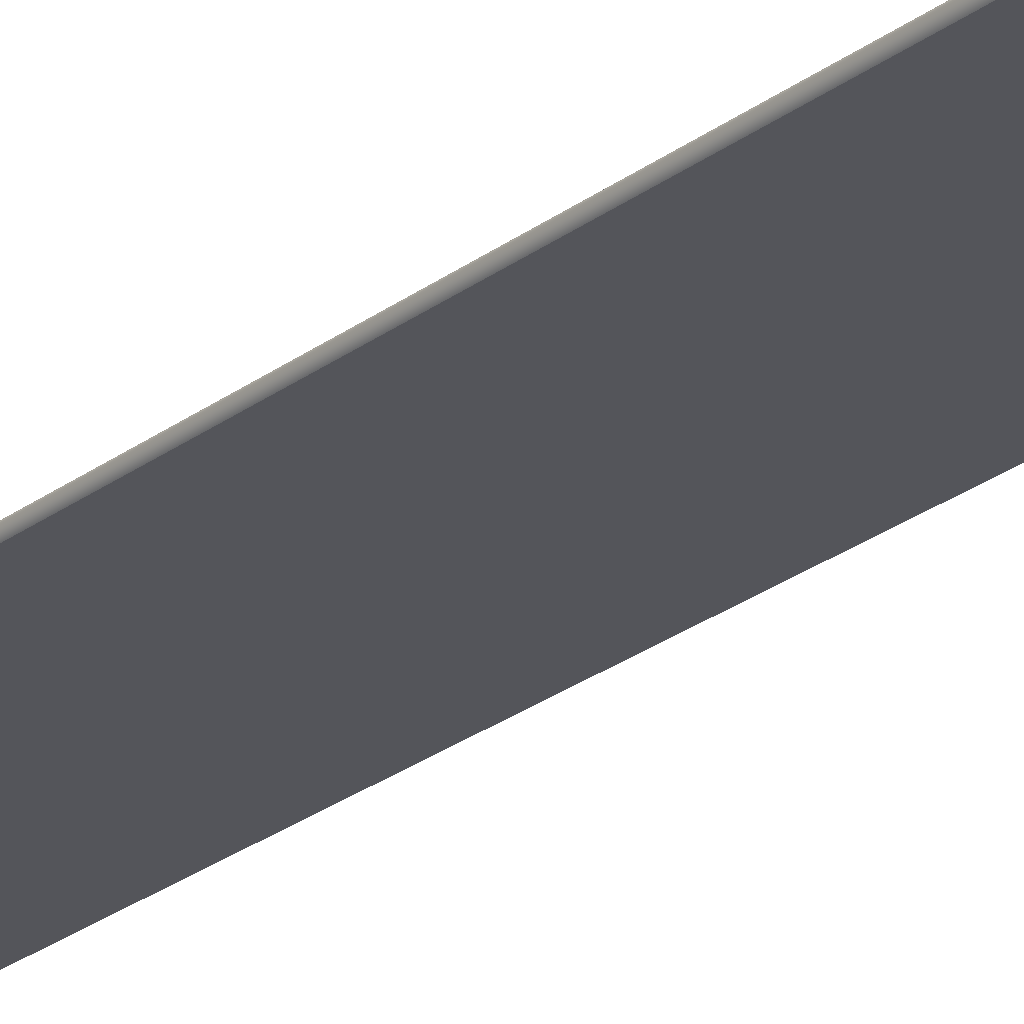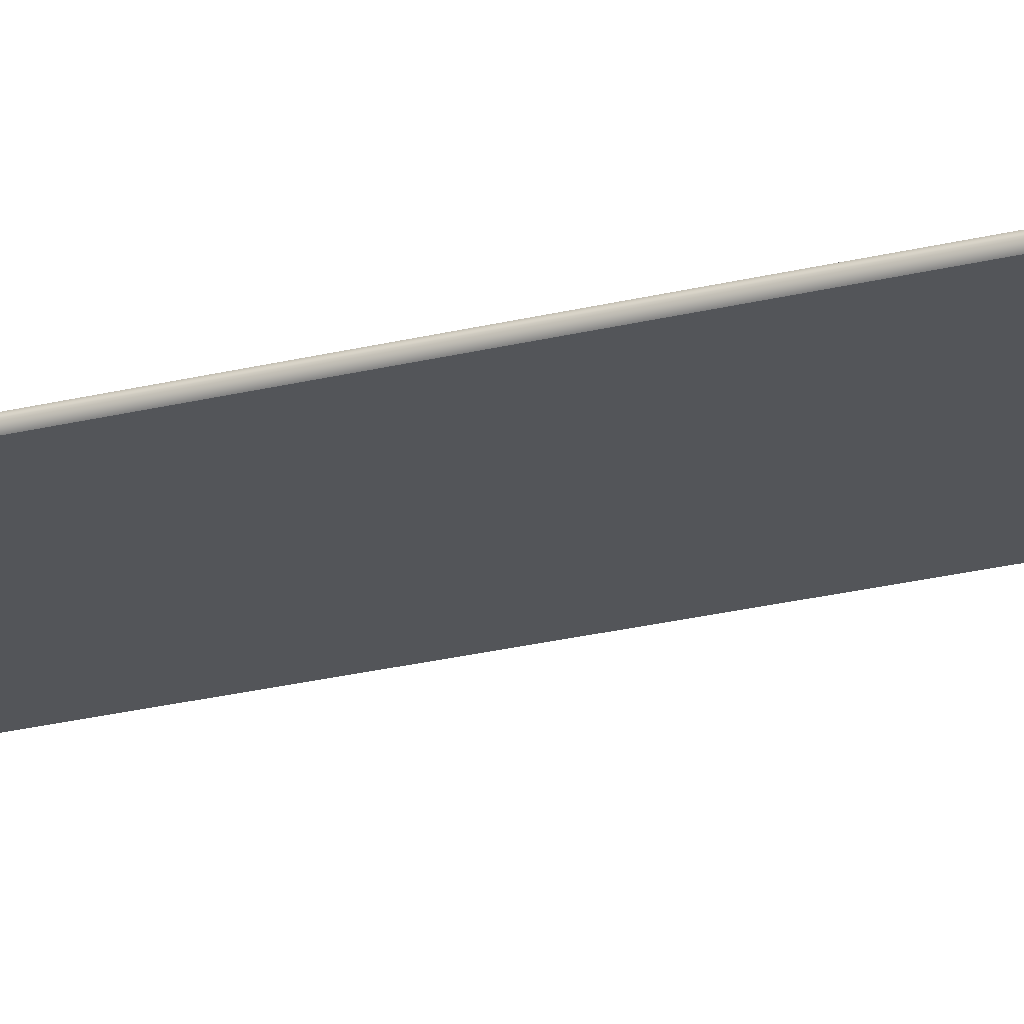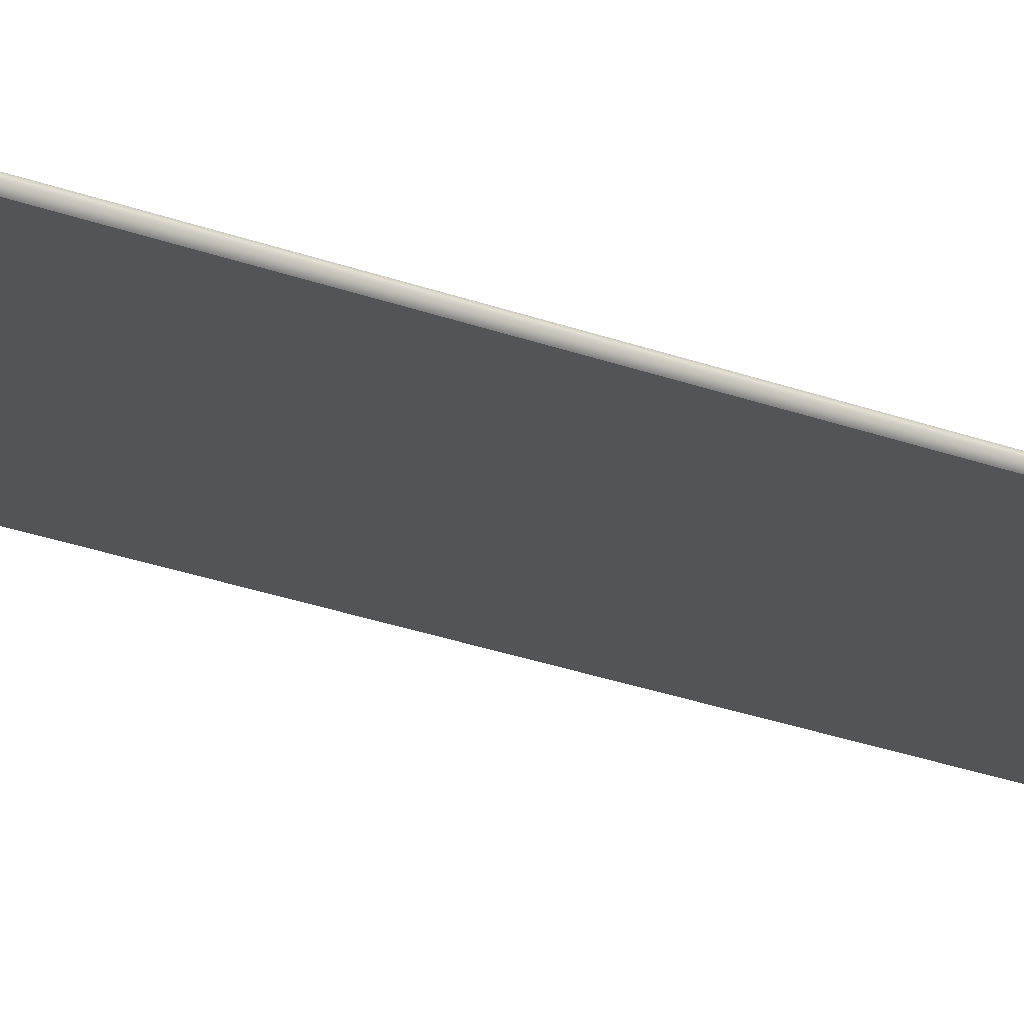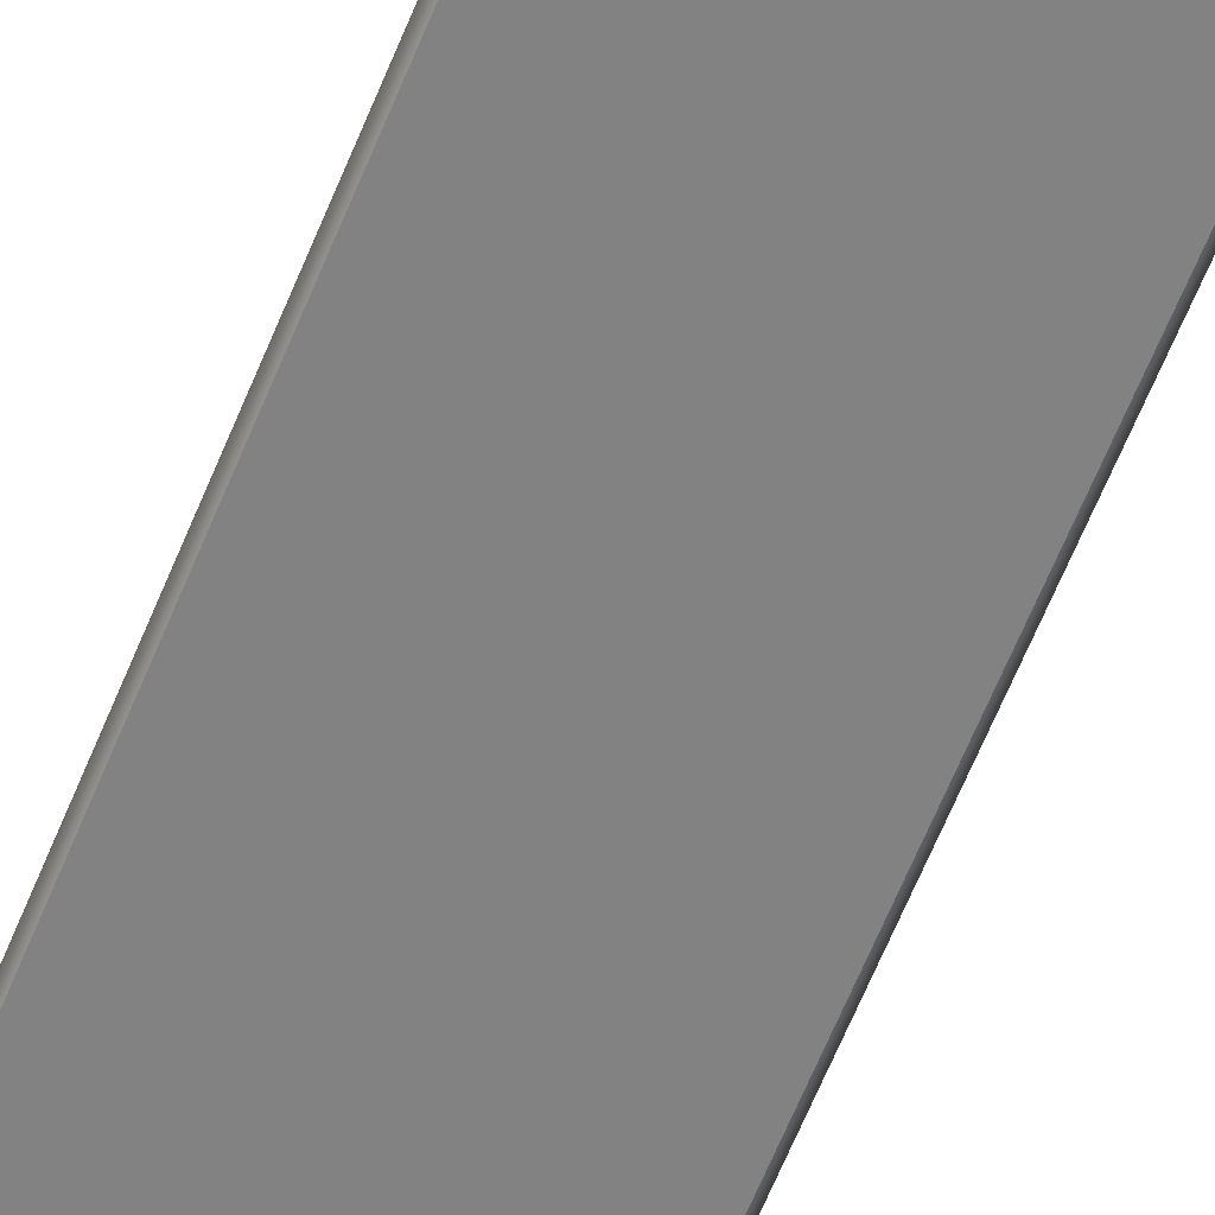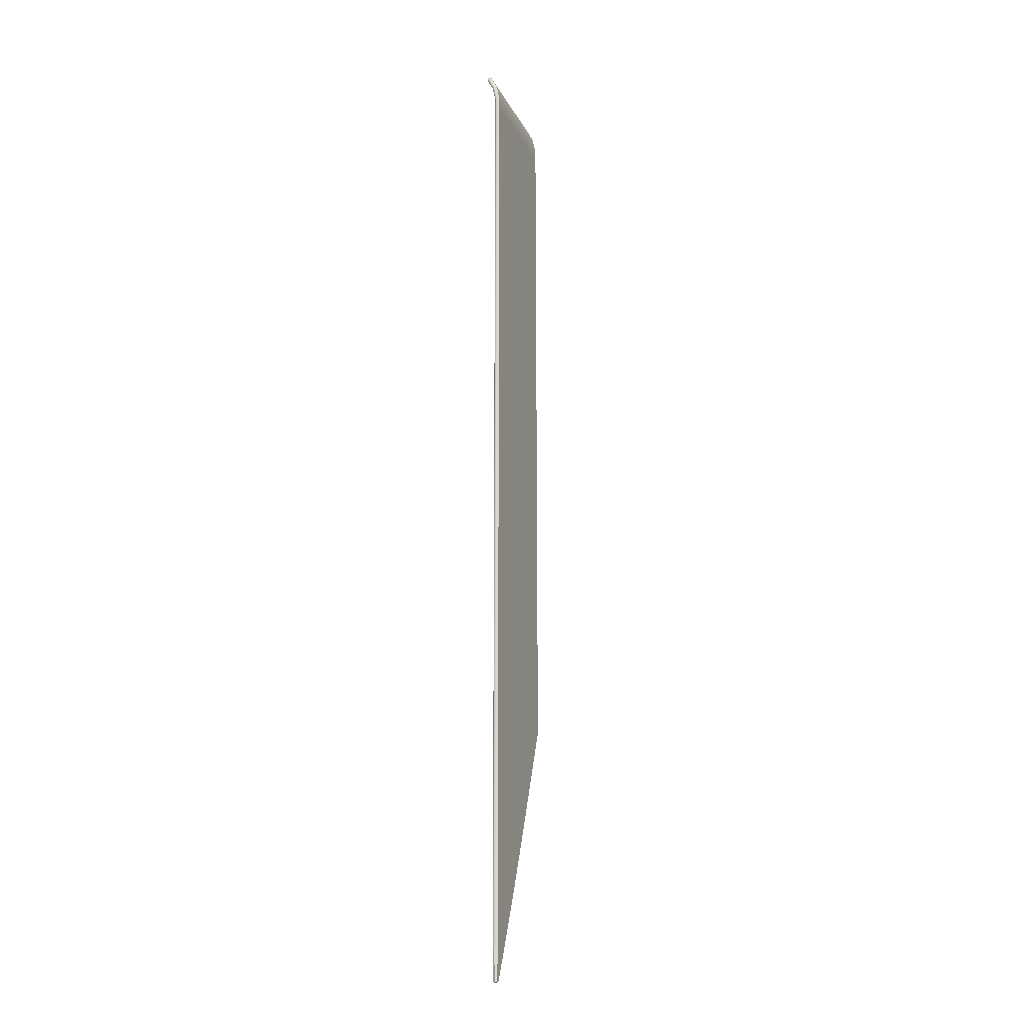
<metadata>
{"format":"obj","ext":"obj","renderer":"f3d","projection":"perspective","resolution":1024,"background":"white","views":[{"elev":-25.0,"azim":140.8,"up":"+Z"},{"elev":-24.5,"azim":-67.6,"up":"+Z"},{"elev":-23.2,"azim":-123.5,"up":"+Z"},{"elev":-60.7,"azim":158.4,"up":"+Z"},{"elev":-16.9,"azim":-71.1,"up":"+Y"}]}
</metadata>
<code>
g default
v 26 -326.2 2.5
v 78 -326.2 2.5
v 130 -326.2 2.5
v 26 -125 2.5
v 78 -125 2.5
v 130 -125 2.5
v 26 36.88 2.5
v 78 36.88 2.5
v 130 36.88 2.5
v 26 205.1 2.5
v 78 205.1 2.5
v 130 205.1 2.5
v 26 362 2.5
v 78 362 2.5
v 130 362 2.5
v 26 362 -2.5
v 78 362 -2.5
v 130 362 -2.5
v 26 205.1 -2.5
v 78 205.1 -2.5
v 130 205.1 -2.5
v 26 36.88 -2.5
v 78 36.88 -2.5
v 130 36.88 -2.5
v 26 -125 -2.5
v 78 -125 -2.5
v 130 -125 -2.5
v 26 -326.2 -2.5
v 78 -326.2 -2.5
v 130 -326.2 -2.5
v 26 374 2.5
v 26 374 -2.5
v 78 374 2.5
v 78 374 -2.5
v 130 374 2.5
v 130 374 -2.5
v 26 389.5 -0.8074
v 26 388.1 -5.62
v 78 389.5 -0.8074
v 78 388.1 -5.62
v 130 389.5 -0.8074
v 130 388.1 -5.62
v 26 403.6 -8.181
v 26 400.4 -12.09
v 78 403.6 -8.181
v 78 400.4 -12.09
v 130 403.6 -8.181
v 130 400.4 -12.09
v 15.42 -441.8 -2.5
v 15.42 -441.8 2.5
v 46.26 -441.8 -2.5
v 46.26 -441.8 2.5
v 77.1 -441.8 -2.5
v 77.1 -441.8 2.5
v 10.07 -498.1 -2.5
v 10.07 -498.1 2.5
v 30.21 -498.1 -2.5
v 30.21 -498.1 2.5
v 50.36 -498.1 -2.5
v 50.36 -498.1 2.5
v 3.91 -559.8 -2.5
v 3.91 -559.8 2.5
v 11.73 -559.8 -2.5
v 11.73 -559.8 2.5
v 19.55 -559.8 -2.5
v 19.55 -559.8 2.5
v 0.6427 -590.1 -2.5
v 0.6427 -590.1 2.5
v 1.928 -590.1 -2.5
v 1.928 -590.1 2.5
v 3.214 -590.1 -2.5
v 3.214 -590.1 2.5
v 0.5428 -592.1 0.04999
v 2.128 -592.1 0.04999
v 3.278 -592.1 0.04999
v 20.86 -559.8 0.04999
v 51.36 -498.1 0.04999
v 78.64 -441.8 0.04999
v 132.6 -326.2 0.04999
v 132.6 -125 0.04999
v 132.6 36.88 0.04999
v 132.6 205.1 0.04999
v 132.6 362 0.04999
v 132.6 374 0.04999
v 132.6 388.8 -3.166
v 132.6 402 -10.1
v 0 -125 2.5
v 0 -326.2 2.5
v 0 -441.8 2.5
v 0 -498.1 2.5
v 0 -559.8 2.5
v 0 -590.1 2.5
v -1.031 -592.1 0.04999
v 0 -590.1 -2.5
v 0 -559.8 -2.5
v 0 -498.1 -2.5
v 0 -441.8 -2.5
v 0 -326.2 -2.5
v 0 -125 -2.5
v 0 36.88 -2.5
v 0 205.1 -2.5
v 0 362 -2.5
v 0 374 -2.5
v 0 388.1 -5.62
v 0 400.4 -12.09
v 0 403.6 -8.181
v 0 389.5 -0.8074
v 0 374 2.5
v 0 362 2.5
v 0 205.1 2.5
v 0 36.88 2.5
v -1.905 -559.8 -0.1729
v -2.692 -498.1 -0.1729
v -2.692 -441.8 -0.1729
v -2.692 -326.2 -0.1729
v -2.692 -125 -0.1729
v -2.692 36.88 -0.1729
v -2.692 205.1 -0.1729
v -2.692 362 -0.1729
v -2.692 374 -0.1729
v -2.692 388.8 -3.38
v -2.692 401.9 -10.27
v 77.98 402 -10.17
v 130 402 -10.13
v 26 401.9 -10.22
v -0.0997 401.9 -10.26
g pCube4
f 87 88 1 4
f 1 2 5 4
f 2 3 6 5
f 111 87 4 7
f 4 5 8 7
f 5 6 9 8
f 110 111 7 10
f 7 8 11 10
f 8 9 12 11
f 109 110 10 13
f 10 11 14 13
f 11 12 15 14
f 101 102 16 19
f 16 17 20 19
f 17 18 21 20
f 100 101 19 22
f 19 20 23 22
f 20 21 24 23
f 99 100 22 25
f 22 23 26 25
f 23 24 27 26
f 98 99 25 28
f 25 26 29 28
f 26 27 30 29
f 93 73 68 92
f 73 74 70 68
f 74 75 72 70
f 3 79 80 6
f 6 80 81 9
f 9 81 82 12
f 12 82 83 15
f 108 109 13 31
f 16 102 103 32
f 13 14 33 31
f 17 16 32 34
f 14 15 35 33
f 15 83 84 35
f 18 17 34 36
f 107 108 31 37
f 32 103 104 38
f 31 33 39 37
f 34 32 38 40
f 33 35 41 39
f 35 84 85 41
f 36 34 40 42
f 106 107 37 43
f 38 104 105 44
f 37 39 45 43
f 40 38 44 46
f 39 41 47 45
f 41 85 86 47
f 42 40 46 48
f 97 98 28 49
f 1 88 89 50
f 28 29 51 49
f 2 1 50 52
f 29 30 53 51
f 79 3 54 78
f 3 2 52 54
f 96 97 49 55
f 50 89 90 56
f 49 51 57 55
f 52 50 56 58
f 51 53 59 57
f 78 54 60 77
f 54 52 58 60
f 95 96 55 61
f 56 90 91 62
f 55 57 63 61
f 58 56 62 64
f 57 59 65 63
f 77 60 66 76
f 60 58 64 66
f 94 95 61 67
f 62 91 92 68
f 61 63 69 67
f 64 62 68 70
f 63 65 71 69
f 76 66 72 75
f 66 64 70 72
f 94 67 73 93
f 67 69 74 73
f 69 71 75 74
f 65 76 75 71
f 59 77 76 65
f 53 78 77 59
f 30 79 78 53
f 80 79 30 27
f 81 80 27 24
f 82 81 24 21
f 83 82 21 18
f 84 83 18 36
f 85 84 36 42
f 86 85 42 48
f 112 113 96 95
f 113 114 97 96
f 114 115 98 97
f 115 116 99 98
f 99 116 117 100
f 100 117 118 101
f 101 118 119 102
f 102 119 120 103
f 103 120 121 104
f 104 121 122 105
f 90 113 112 91
f 89 114 113 90
f 88 115 114 89
f 88 87 116 115
f 117 116 87 111
f 118 117 111 110
f 119 118 110 109
f 120 119 109 108
f 121 120 108 107
f 122 121 107 106
f 93 92 91 112
f 94 93 112 95
f 106 126 122
f 122 126 105
f 124 47 86
f 48 124 86
f 45 47 124 123
f 46 123 124 48
f 45 123 125 43
f 44 125 123 46
f 43 125 126 106
f 105 126 125 44

</code>
